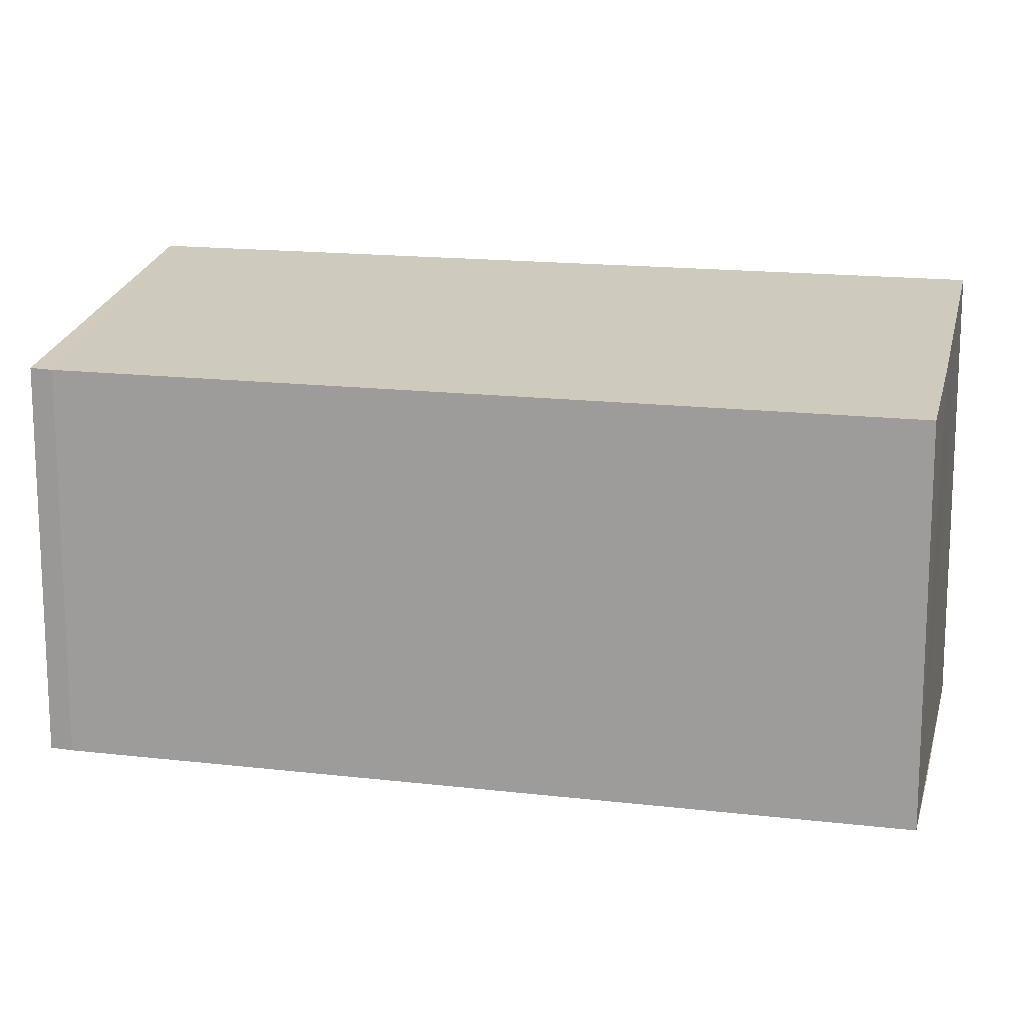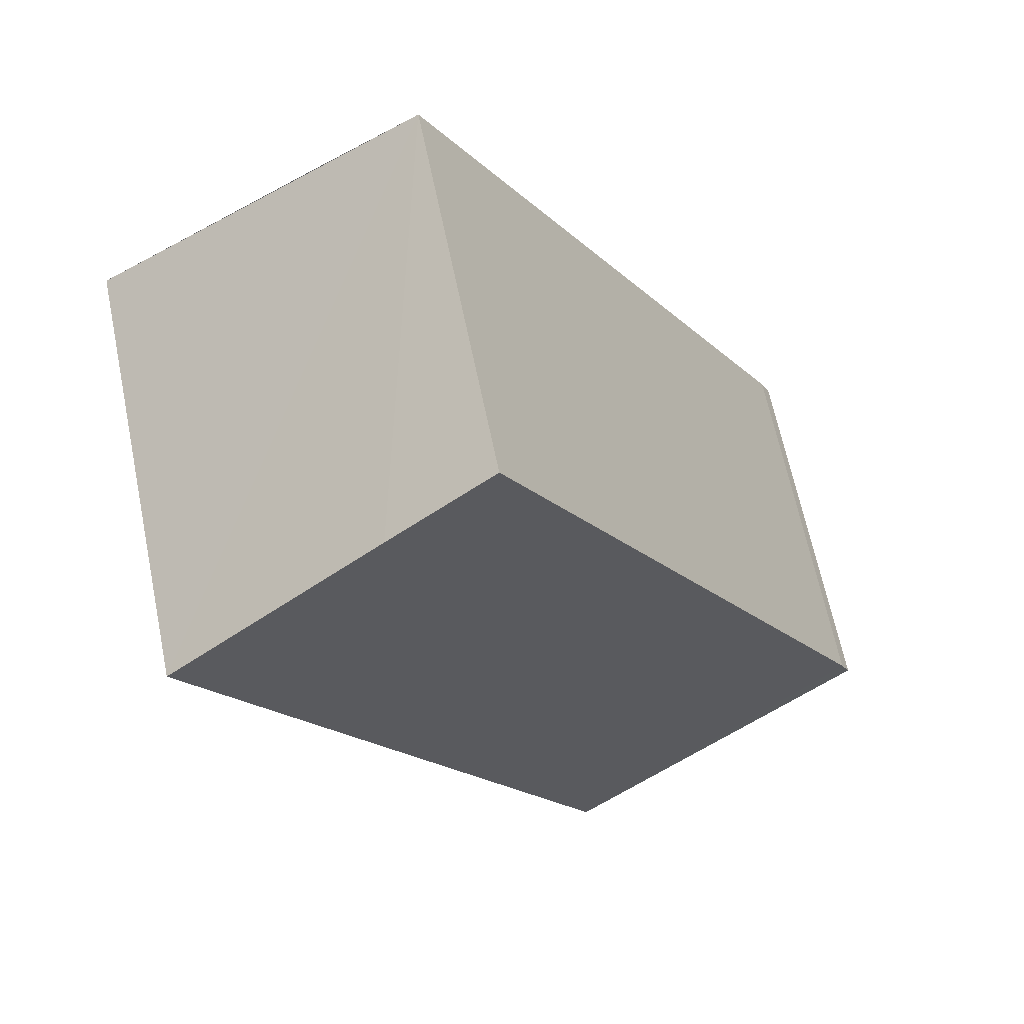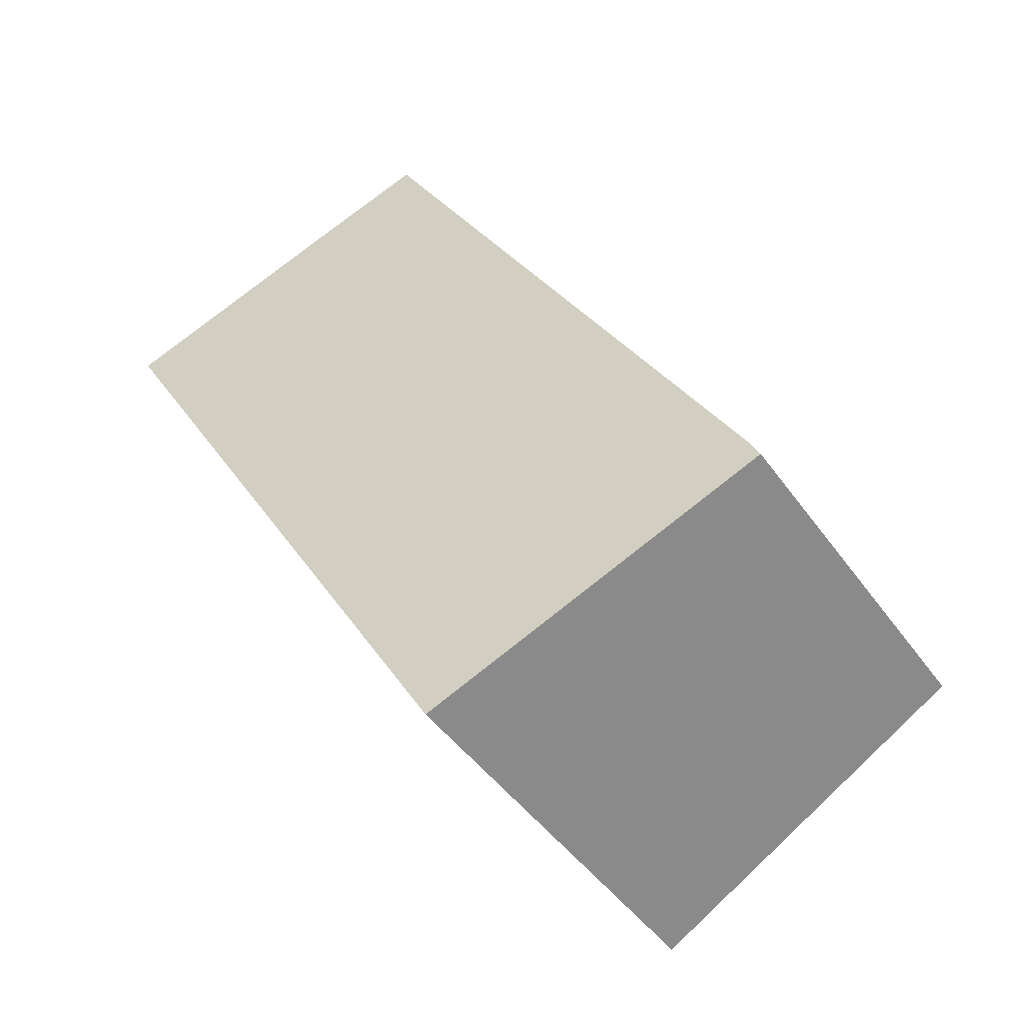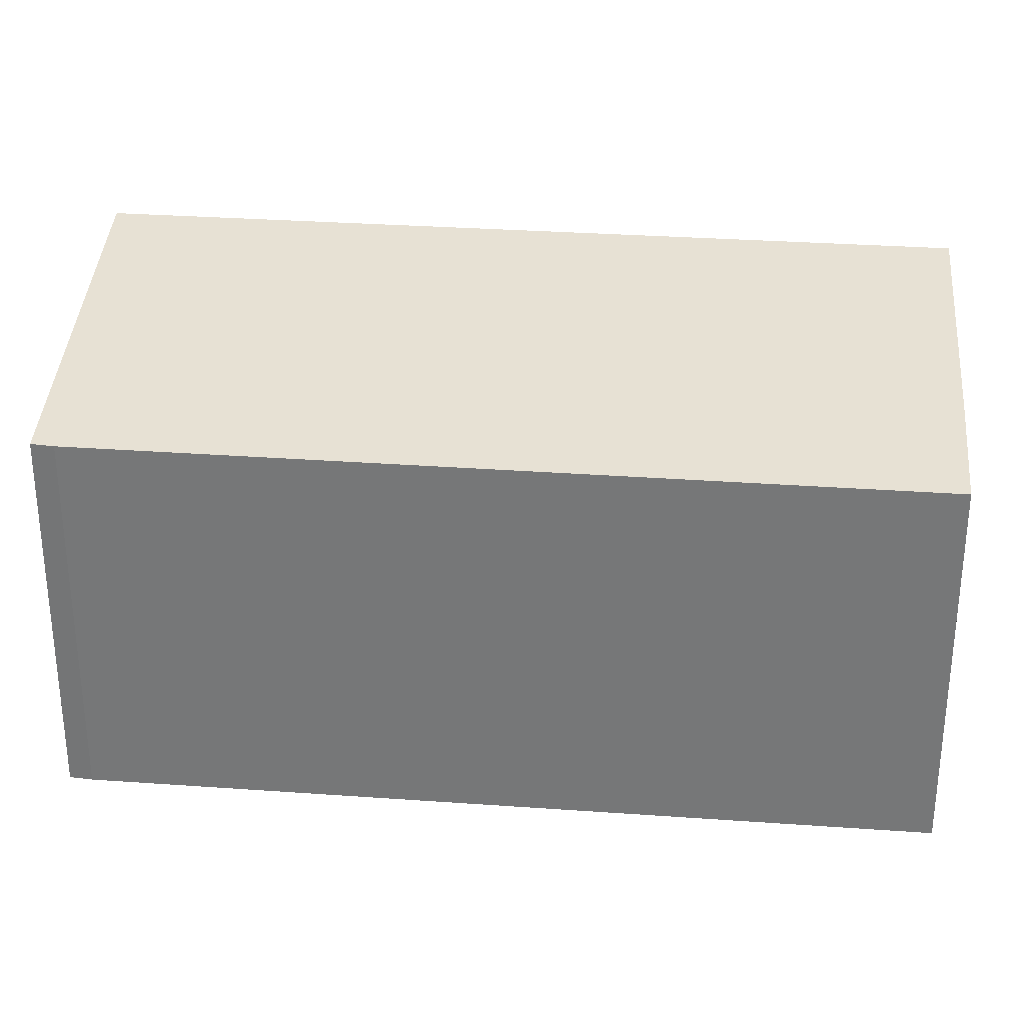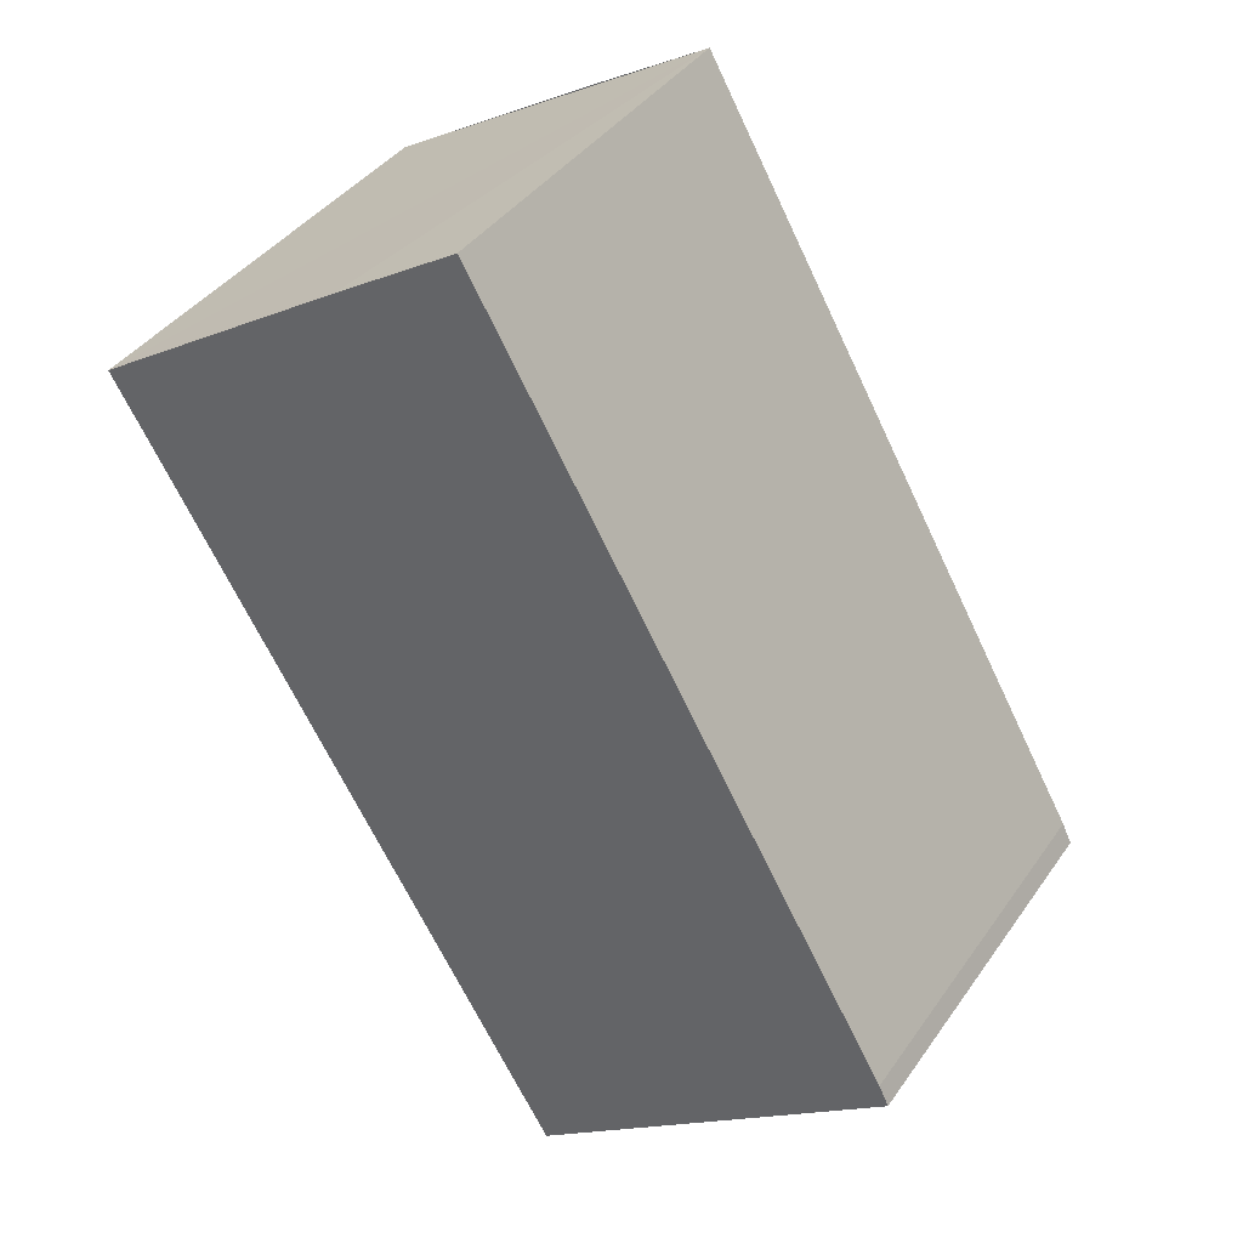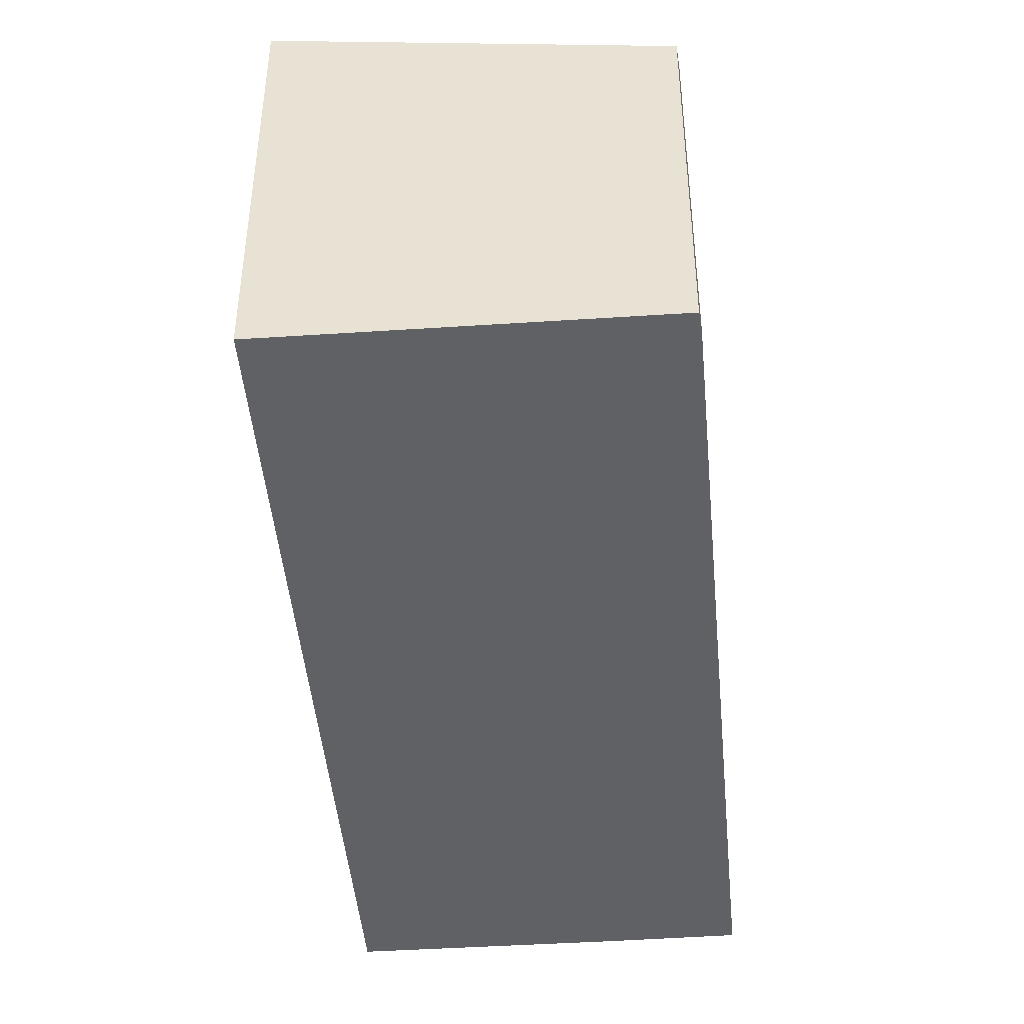
<metadata>
{"format":"obj","ext":"obj","renderer":"f3d","projection":"perspective","resolution":1024,"background":"white","views":[{"elev":16.0,"azim":-46.2,"up":"+Y"},{"elev":65.8,"azim":168.3,"up":"+Z"},{"elev":-45.1,"azim":-147.1,"up":"+Z"},{"elev":32.1,"azim":-54.3,"up":"+Y"},{"elev":40.0,"azim":-148.4,"up":"+Z"},{"elev":-45.8,"azim":-144.8,"up":"+Y"}]}
</metadata>
<code>
v  4.835 6.463 -2.892
v  7.87 5.938 9.944
v  11.14 6.463 7.976
v  6.247 5.68 10.9
v  0.148 5.685 0.303
v  0 5.689 3.484e-16
v  6.247 -6.672e-16 10.9
v  11.14 -4.884e-16 7.976
v  7.87 -6.089e-16 9.944
v  4.835 1.771e-16 -2.892
v  0 0 0
v  0.148 -1.855e-17 0.303
g defaultobject
f 1 2 3
f 2 1 4
f 4 1 5
f 5 1 6
f 7 2 4
f 2 7 3
f 3 7 8
f 8 7 9
f 8 1 3
f 1 8 10
f 10 6 1
f 6 10 11
f 12 4 5
f 4 12 7
f 11 5 6
f 5 11 12
f 9 10 8
f 10 9 7
f 10 7 12
f 10 12 11

</code>
